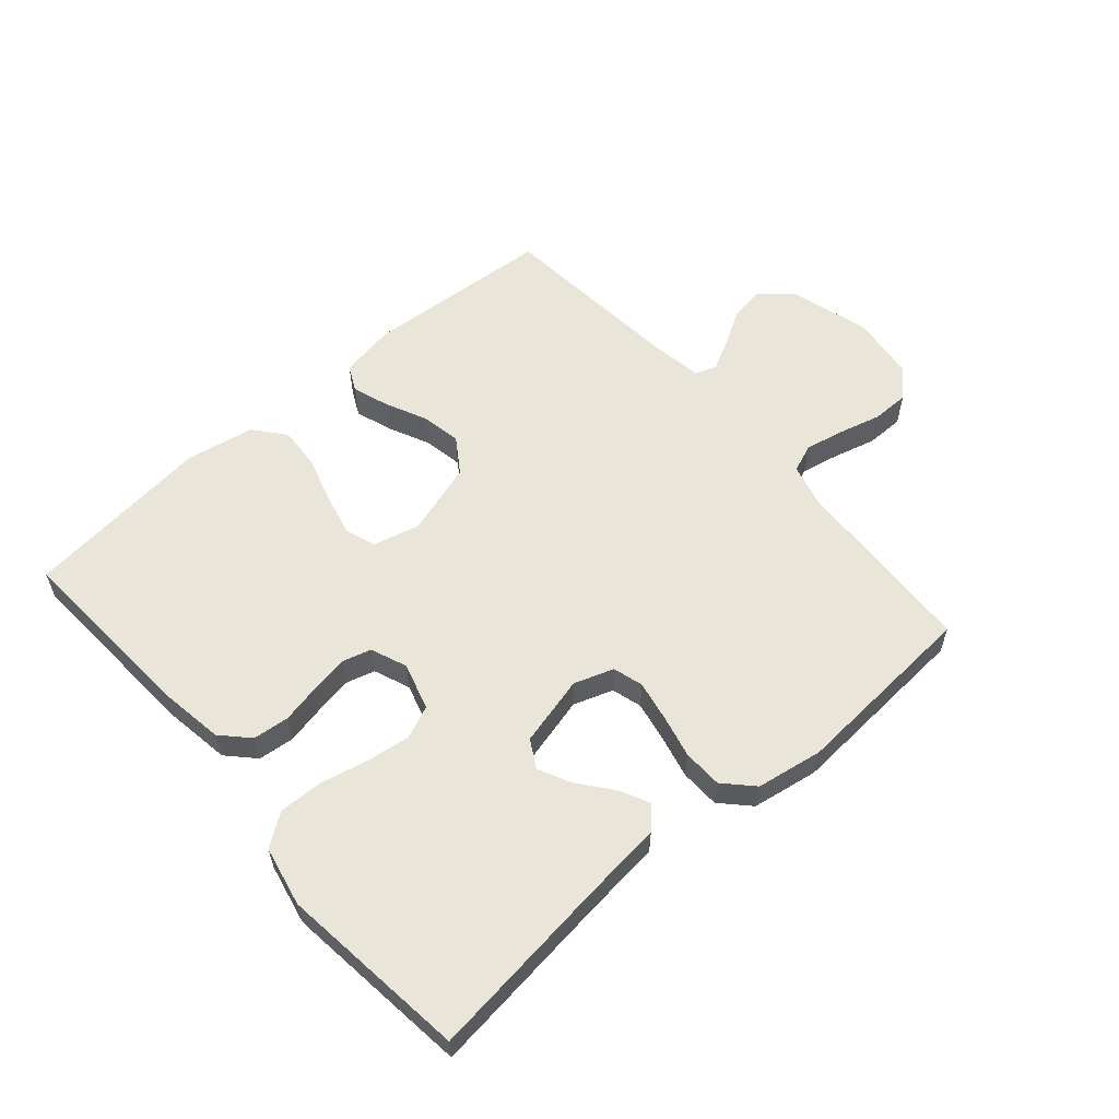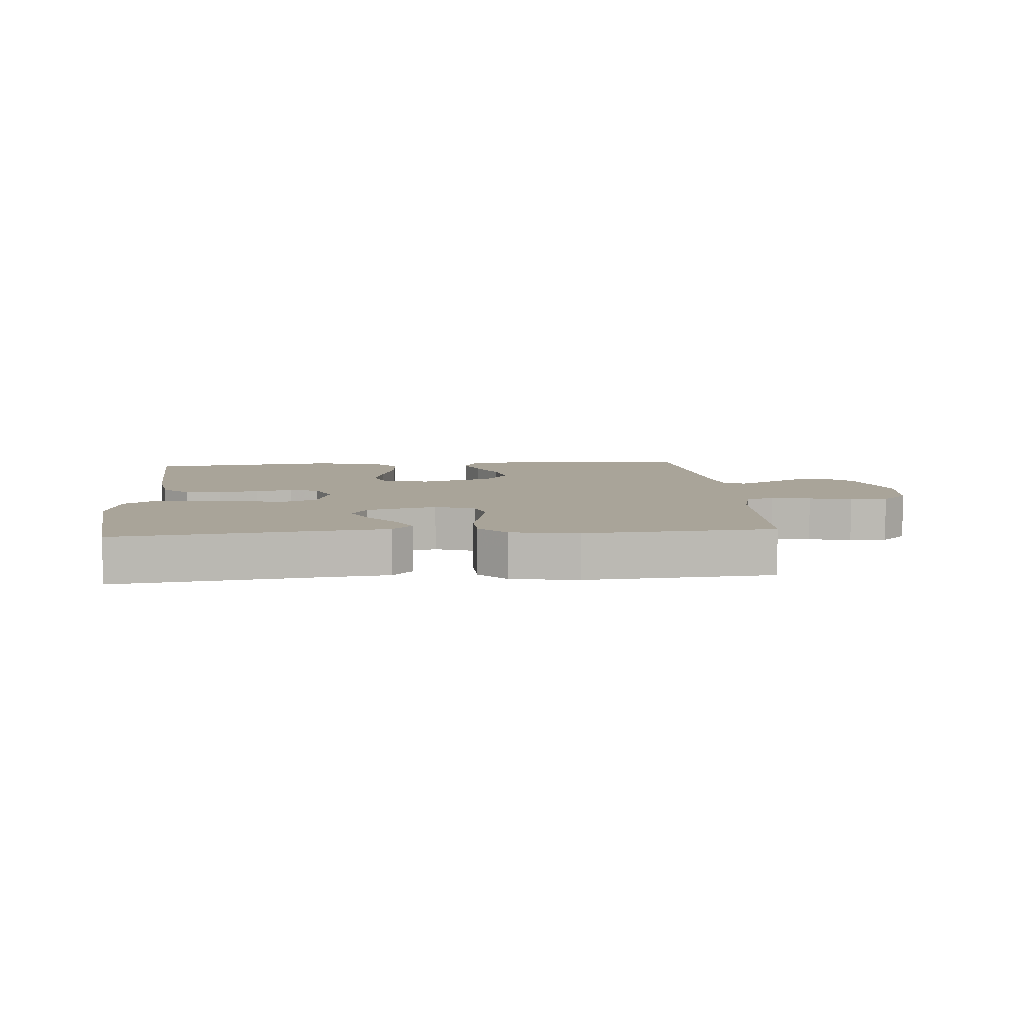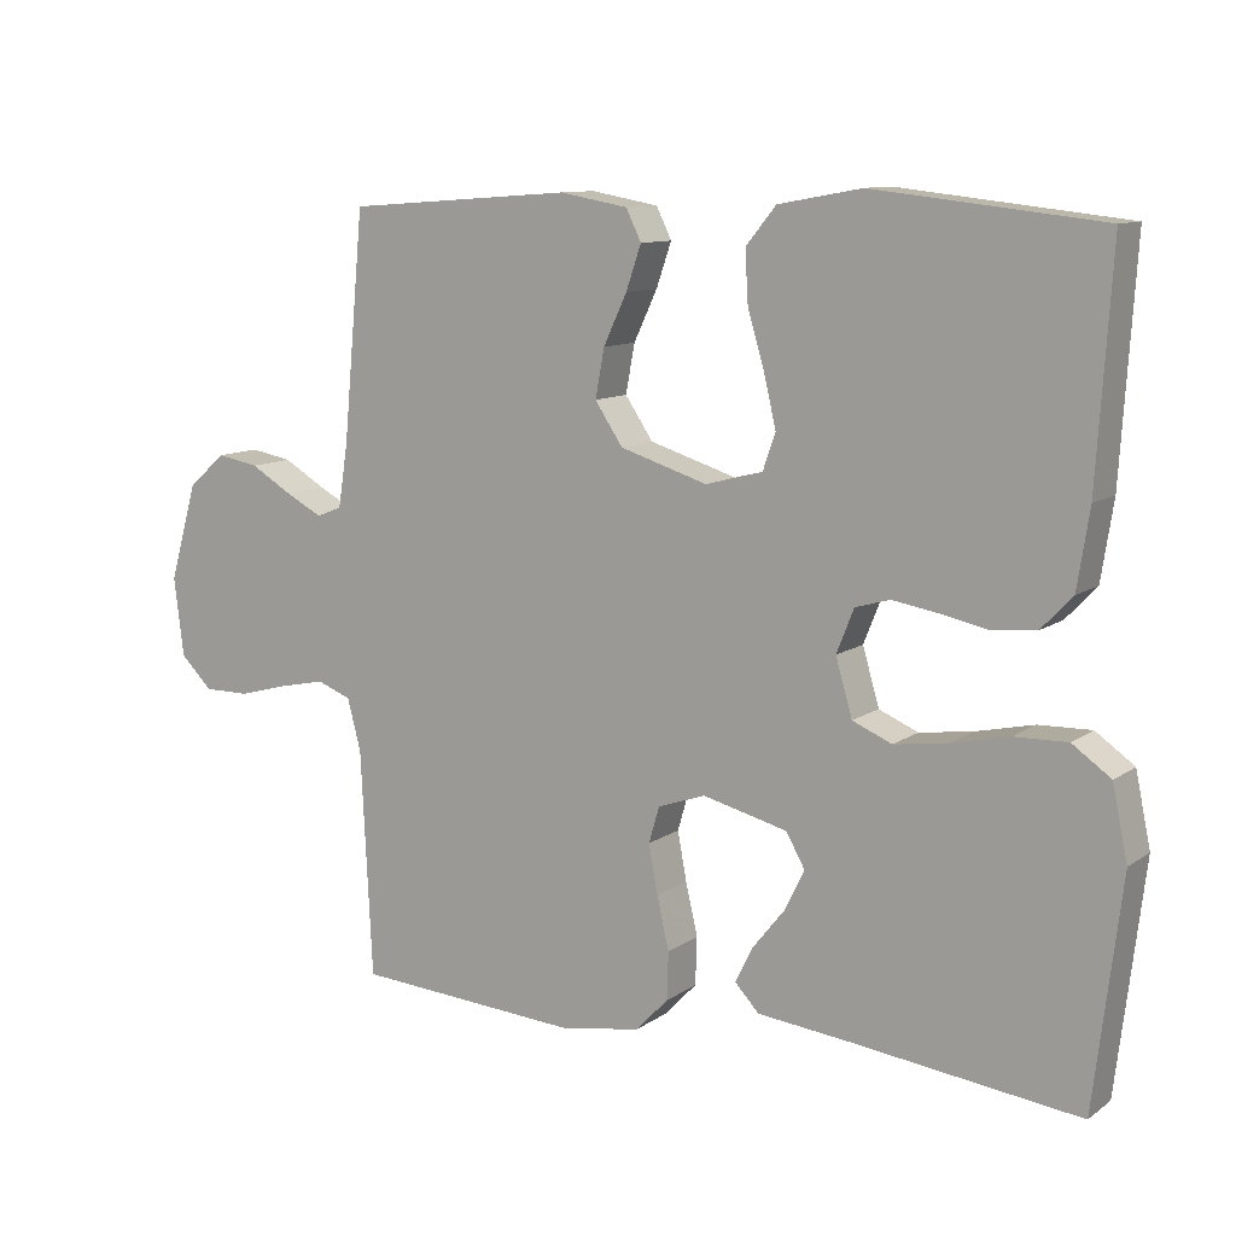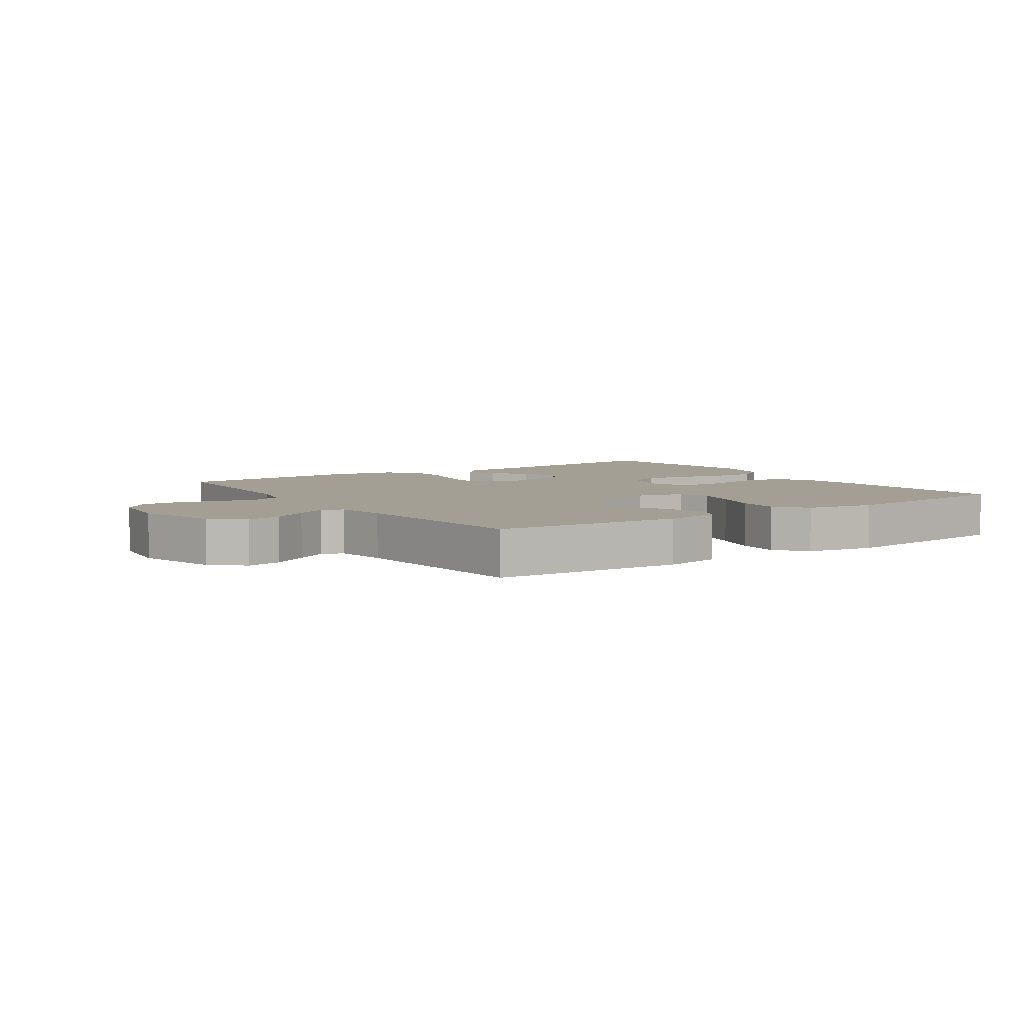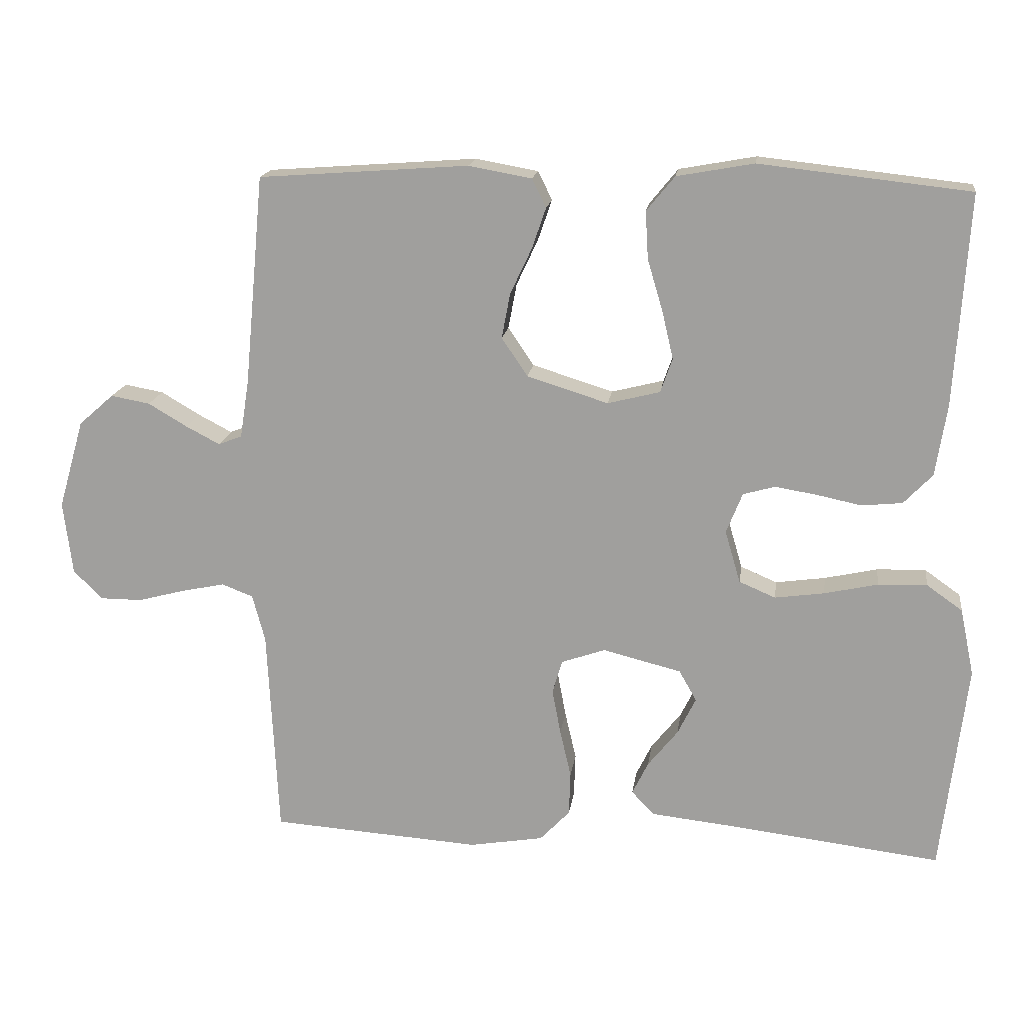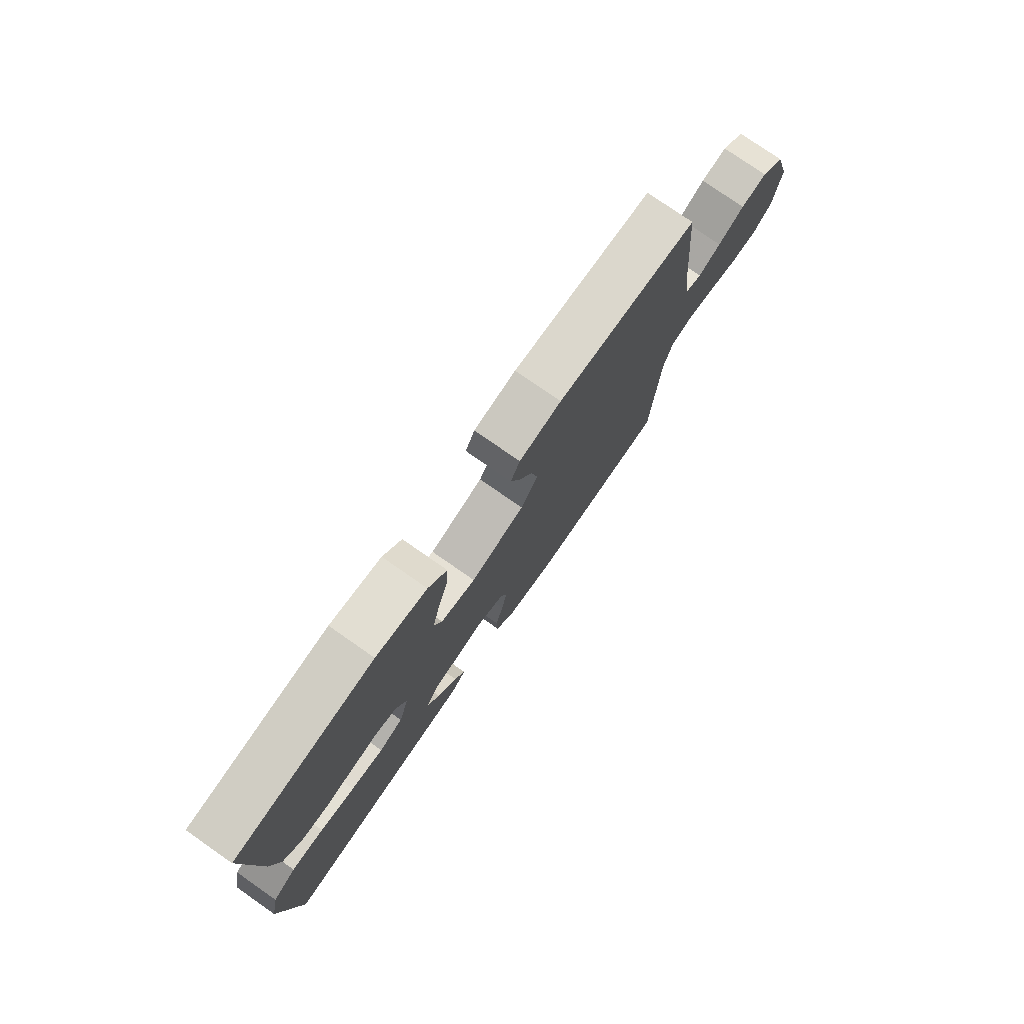
<metadata>
{"format":"obj","ext":"obj","renderer":"f3d","projection":"perspective","resolution":1024,"background":"white","views":[{"elev":58.6,"azim":139.0,"up":"+Y"},{"elev":7.3,"azim":175.1,"up":"+Y"},{"elev":10.6,"azim":31.6,"up":"+Z"},{"elev":5.6,"azim":-34.3,"up":"+Y"},{"elev":17.0,"azim":7.8,"up":"+Z"},{"elev":77.3,"azim":124.9,"up":"+Z"}]}
</metadata>
<code>
v 0.5 0.07 -0.5
v 0.2 0.07 -0.464
v 0.077 0.07 -0.451
v 0.045 0.07 -0.417
v 0.068 0.07 -0.37
v 0.111 0.07 -0.316
v 0.137 0.07 -0.263
v 0.112 0.07 -0.219
v 0 0.07 -0.191
v -0.063 0.07 -0.213
v -0.077 0.07 -0.261
v -0.065 0.07 -0.325
v -0.049 0.07 -0.394
v -0.051 0.07 -0.457
v -0.094 0.07 -0.502
v -0.2 0.07 -0.52
v -0.5 0.07 -0.5
v -0.515 0.07 -0.2
v -0.533 0.07 -0.132
v -0.578 0.07 -0.115
v -0.64 0.07 -0.128
v -0.707 0.07 -0.146
v -0.767 0.07 -0.146
v -0.809 0.07 -0.105
v -0.822 0.07 0
v -0.785 0.07 0.128
v -0.735 0.07 0.172
v -0.679 0.07 0.162
v -0.623 0.07 0.129
v -0.575 0.07 0.104
v -0.541 0.07 0.117
v -0.528 0.07 0.2
v -0.5 0.07 0.5
v -0.2 0.07 0.522
v -0.11 0.07 0.506
v -0.09 0.07 0.465
v -0.11 0.07 0.407
v -0.141 0.07 0.341
v -0.153 0.07 0.277
v -0.116 0.07 0.222
v 0 0.07 0.186
v 0.075 0.07 0.205
v 0.092 0.07 0.254
v 0.076 0.07 0.322
v 0.054 0.07 0.396
v 0.05 0.07 0.464
v 0.09 0.07 0.513
v 0.2 0.07 0.533
v 0.5 0.07 0.5
v 0.481 0.07 0.2
v 0.465 0.07 0.097
v 0.424 0.07 0.054
v 0.366 0.07 0.048
v 0.303 0.07 0.061
v 0.243 0.07 0.071
v 0.197 0.07 0.058
v 0.174 0.07 0
v 0.196 0.07 -0.075
v 0.248 0.07 -0.097
v 0.319 0.07 -0.087
v 0.395 0.07 -0.07
v 0.465 0.07 -0.068
v 0.516 0.07 -0.104
v 0.536 0.07 -0.2
v 0.5 0 -0.5
v 0.2 0 -0.464
v 0.077 0 -0.451
v 0.045 0 -0.417
v 0.068 0 -0.37
v 0.111 0 -0.316
v 0.137 0 -0.263
v 0.112 0 -0.219
v 0 0 -0.191
v -0.063 0 -0.213
v -0.077 0 -0.261
v -0.065 0 -0.325
v -0.049 0 -0.394
v -0.051 0 -0.457
v -0.094 0 -0.502
v -0.2 0 -0.52
v -0.5 0 -0.5
v -0.515 0 -0.2
v -0.533 0 -0.132
v -0.578 0 -0.115
v -0.64 0 -0.128
v -0.707 0 -0.146
v -0.767 0 -0.146
v -0.809 0 -0.105
v -0.822 0 0
v -0.785 0 0.128
v -0.735 0 0.172
v -0.679 0 0.162
v -0.623 0 0.129
v -0.575 0 0.104
v -0.541 0 0.117
v -0.528 0 0.2
v -0.5 0 0.5
v -0.2 0 0.522
v -0.11 0 0.506
v -0.09 0 0.465
v -0.11 0 0.407
v -0.141 0 0.341
v -0.153 0 0.277
v -0.116 0 0.222
v 0 0 0.186
v 0.075 0 0.205
v 0.092 0 0.254
v 0.076 0 0.322
v 0.054 0 0.396
v 0.05 0 0.464
v 0.09 0 0.513
v 0.2 0 0.533
v 0.5 0 0.5
v 0.481 0 0.2
v 0.465 0 0.097
v 0.424 0 0.054
v 0.366 0 0.048
v 0.303 0 0.061
v 0.243 0 0.071
v 0.197 0 0.058
v 0.174 0 0
v 0.196 0 -0.075
v 0.248 0 -0.097
v 0.319 0 -0.087
v 0.395 0 -0.07
v 0.465 0 -0.068
v 0.516 0 -0.104
v 0.536 0 -0.2
f 63 64 1 2
f 60 61 62 63
f 59 60 63 2
f 58 59 2
f 57 58 2
f 51 52 53 54
f 51 54 55
f 50 51 55
f 49 50 55 56
f 47 48 49 56
f 44 45 46 47
f 43 44 47 56
f 35 36 37 38
f 33 34 35 38
f 32 33 38 39
f 31 32 39 40
f 26 27 28 29
f 26 29 30
f 25 26 30
f 21 22 23 24
f 20 21 24 25
f 19 20 25 30
f 15 16 17 18
f 12 13 14 15
f 11 12 15 18
f 10 11 18 19
f 3 4 5 6
f 3 6 7
f 2 3 7
f 57 2 7
f 42 43 56 57
f 41 42 57 7
f 40 41 7 8
f 31 40 8 9
f 19 30 31
f 9 10 19 31
f 66 65 128 127
f 127 126 125 124
f 66 127 124 123
f 66 123 122
f 66 122 121
f 118 117 116 115
f 119 118 115
f 119 115 114
f 120 119 114 113
f 120 113 112 111
f 111 110 109 108
f 120 111 108 107
f 102 101 100 99
f 102 99 98 97
f 103 102 97 96
f 104 103 96 95
f 93 92 91 90
f 94 93 90
f 94 90 89
f 88 87 86 85
f 89 88 85 84
f 94 89 84 83
f 82 81 80 79
f 79 78 77 76
f 82 79 76 75
f 83 82 75 74
f 70 69 68 67
f 71 70 67
f 71 67 66
f 71 66 121
f 121 120 107 106
f 71 121 106 105
f 72 71 105 104
f 73 72 104 95
f 95 94 83
f 95 83 74 73
f 1 65 66 2
f 2 66 67 3
f 3 67 68 4
f 4 68 69 5
f 5 69 70 6
f 6 70 71 7
f 7 71 72 8
f 8 72 73 9
f 9 73 74 10
f 10 74 75 11
f 11 75 76 12
f 12 76 77 13
f 13 77 78 14
f 14 78 79 15
f 15 79 80 16
f 16 80 81 17
f 17 81 82 18
f 18 82 83 19
f 19 83 84 20
f 20 84 85 21
f 21 85 86 22
f 22 86 87 23
f 23 87 88 24
f 24 88 89 25
f 25 89 90 26
f 26 90 91 27
f 27 91 92 28
f 28 92 93 29
f 29 93 94 30
f 30 94 95 31
f 31 95 96 32
f 32 96 97 33
f 33 97 98 34
f 34 98 99 35
f 35 99 100 36
f 36 100 101 37
f 37 101 102 38
f 38 102 103 39
f 39 103 104 40
f 40 104 105 41
f 41 105 106 42
f 42 106 107 43
f 43 107 108 44
f 44 108 109 45
f 45 109 110 46
f 46 110 111 47
f 47 111 112 48
f 48 112 113 49
f 49 113 114 50
f 50 114 115 51
f 51 115 116 52
f 52 116 117 53
f 53 117 118 54
f 54 118 119 55
f 55 119 120 56
f 56 120 121 57
f 57 121 122 58
f 58 122 123 59
f 59 123 124 60
f 60 124 125 61
f 61 125 126 62
f 62 126 127 63
f 63 127 128 64
f 64 128 65 1

</code>
